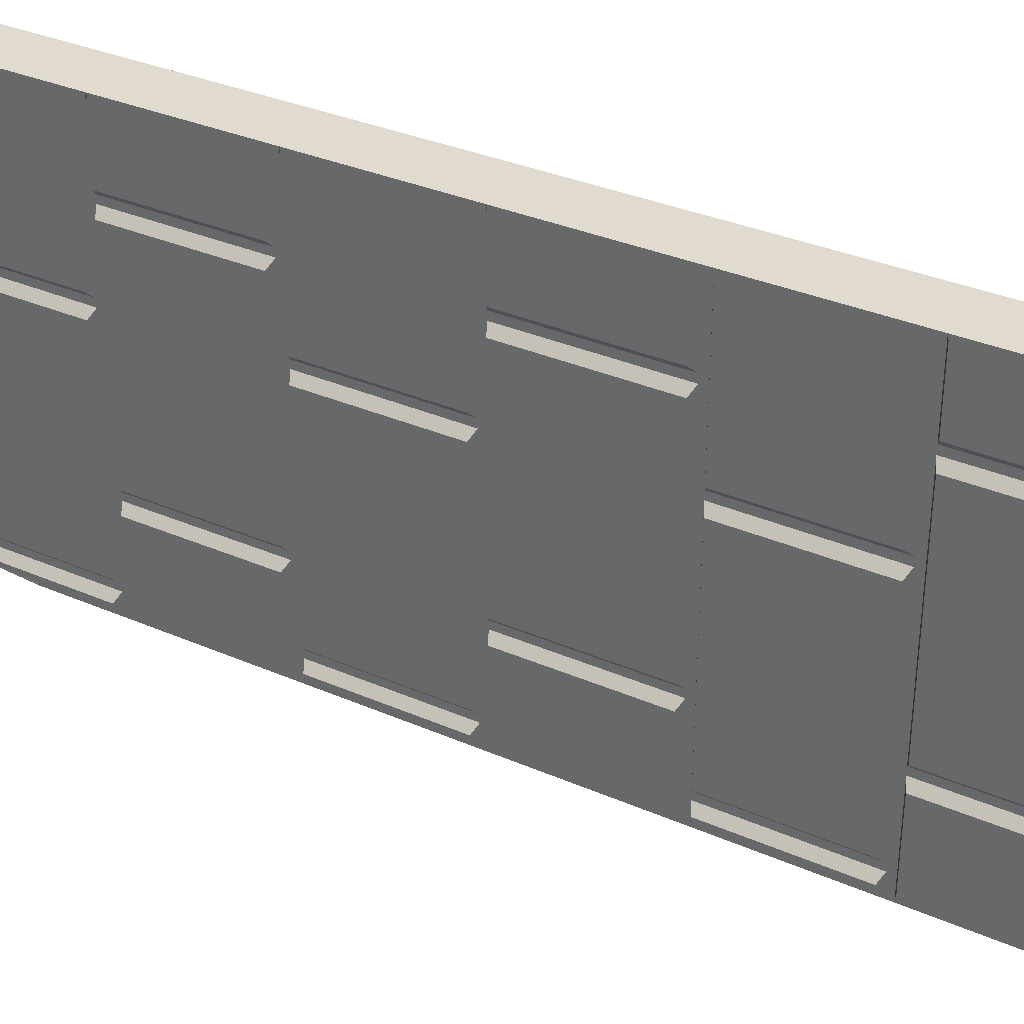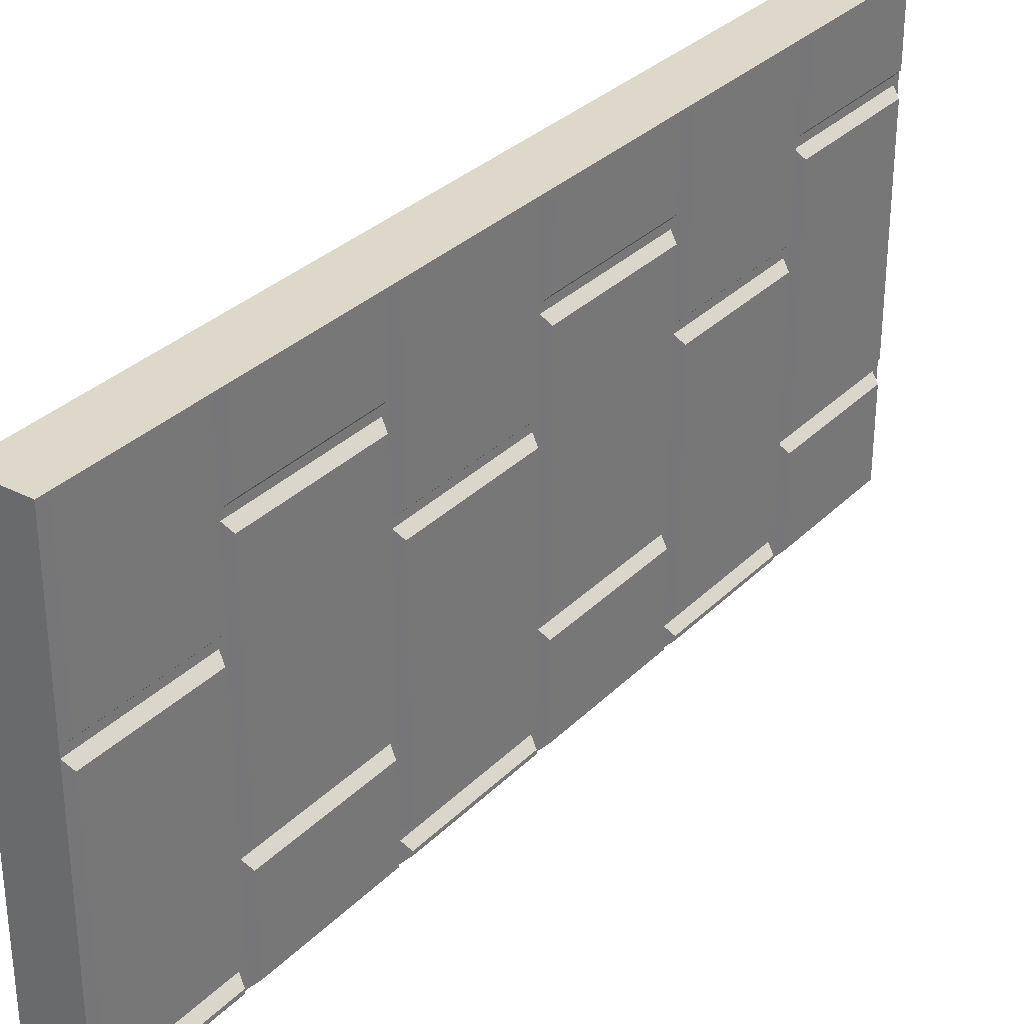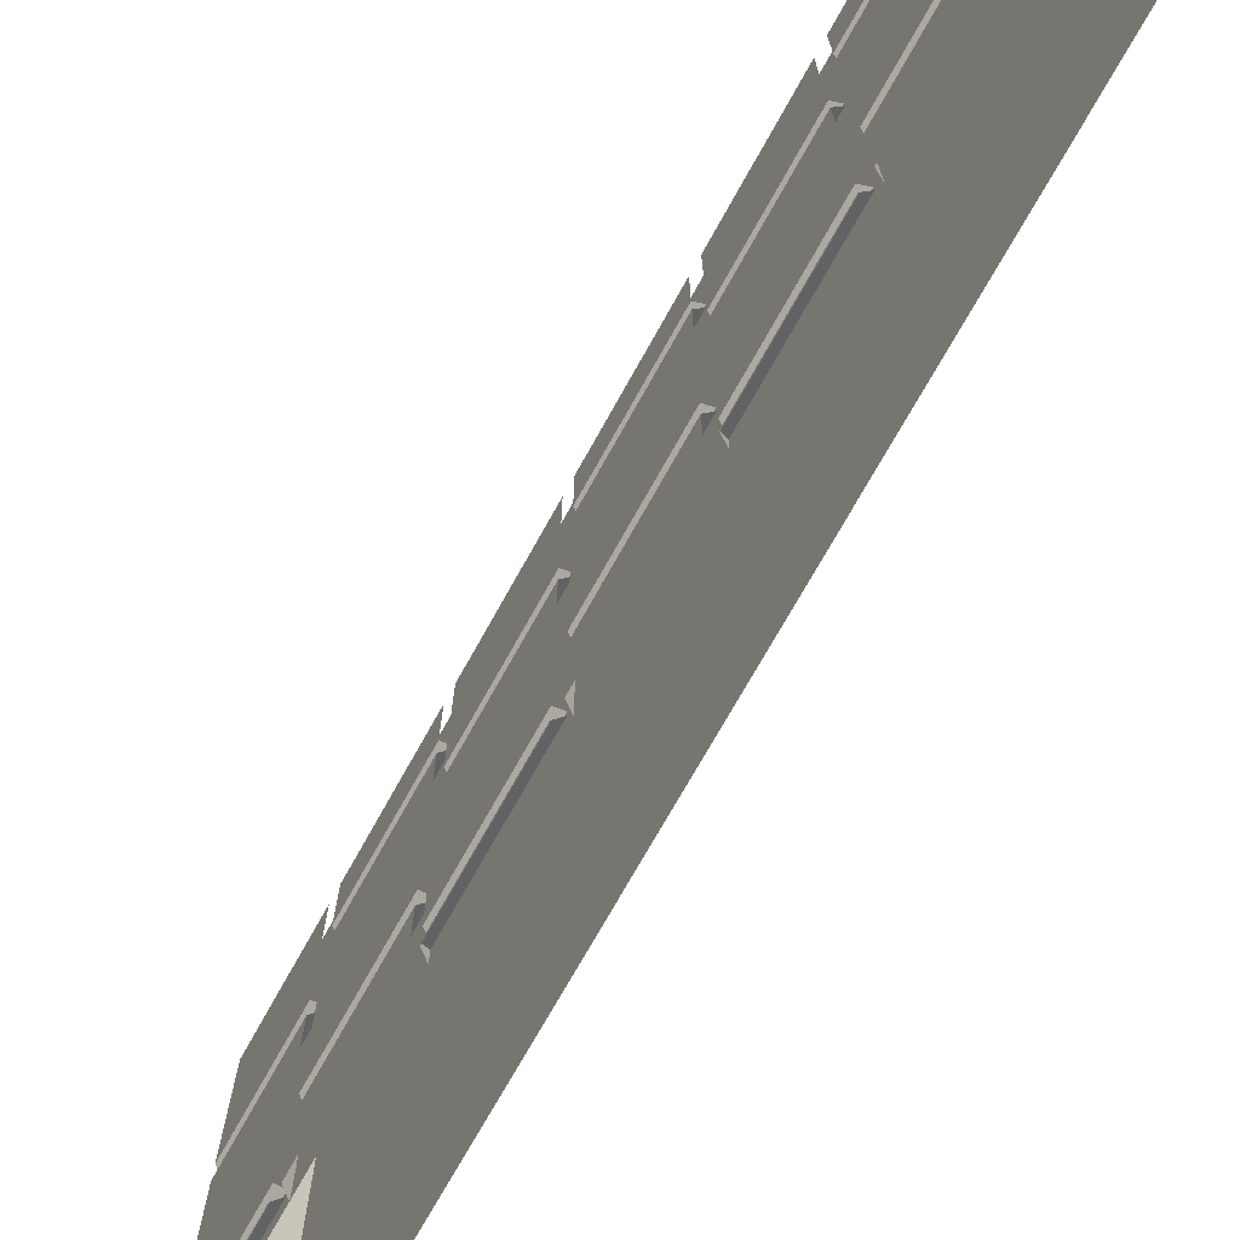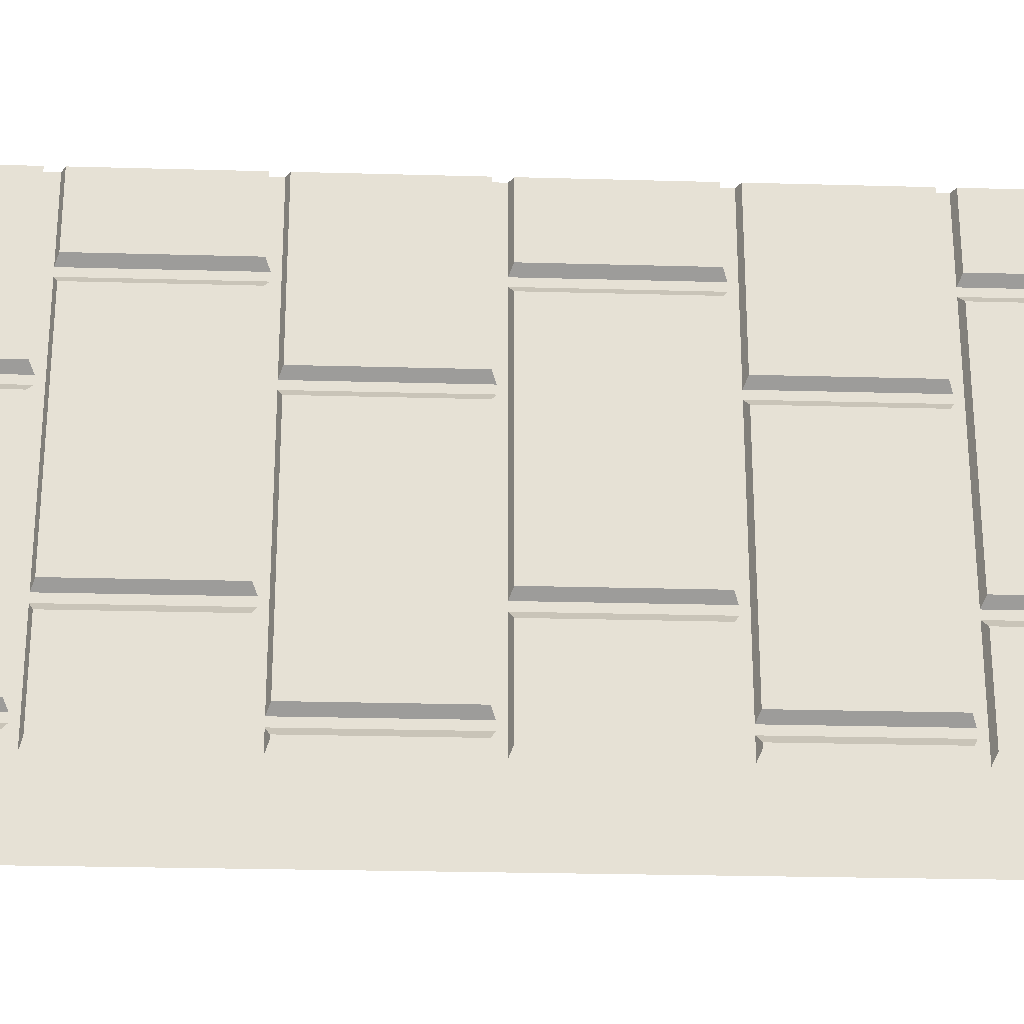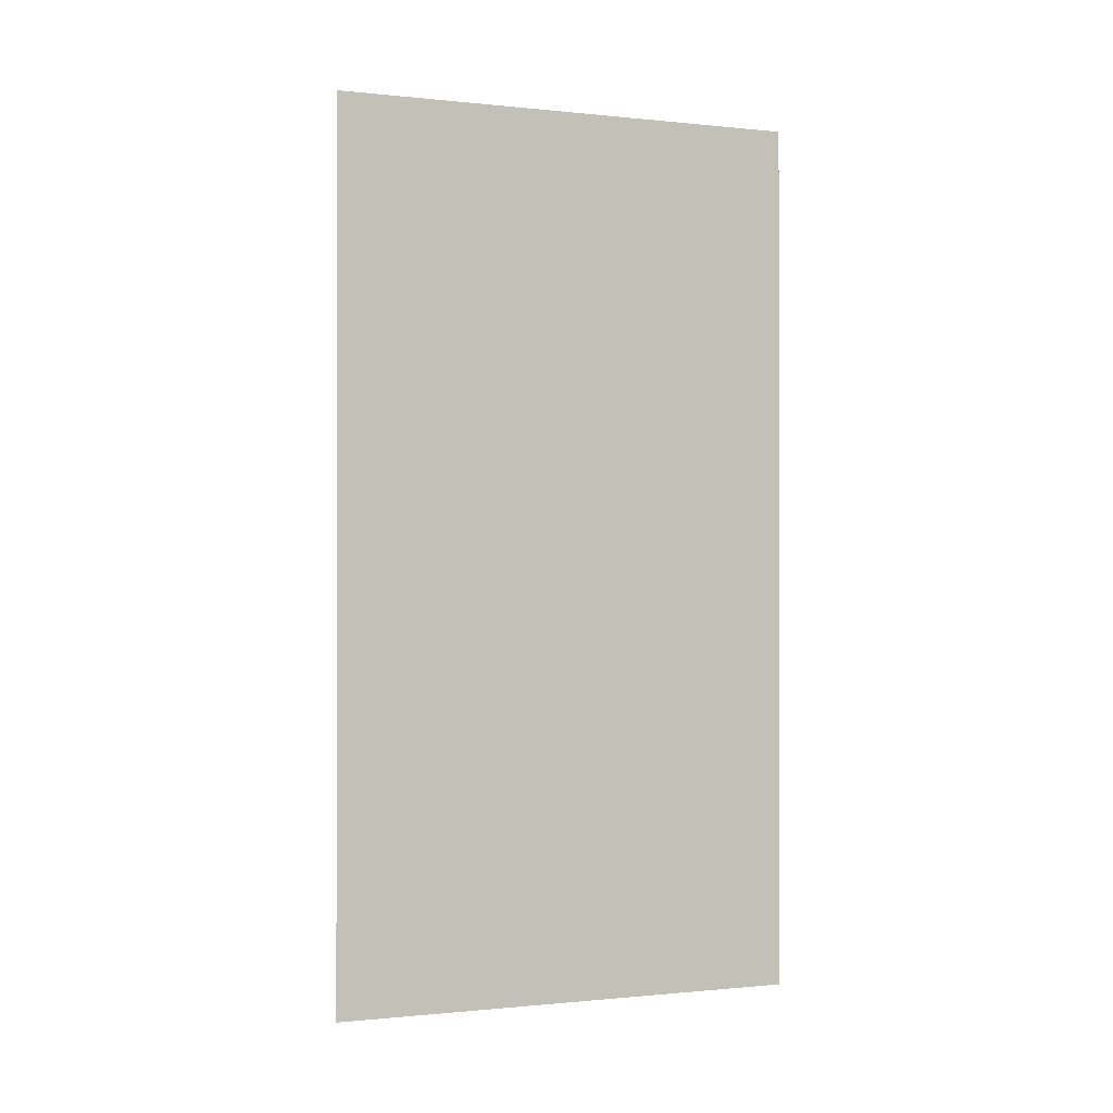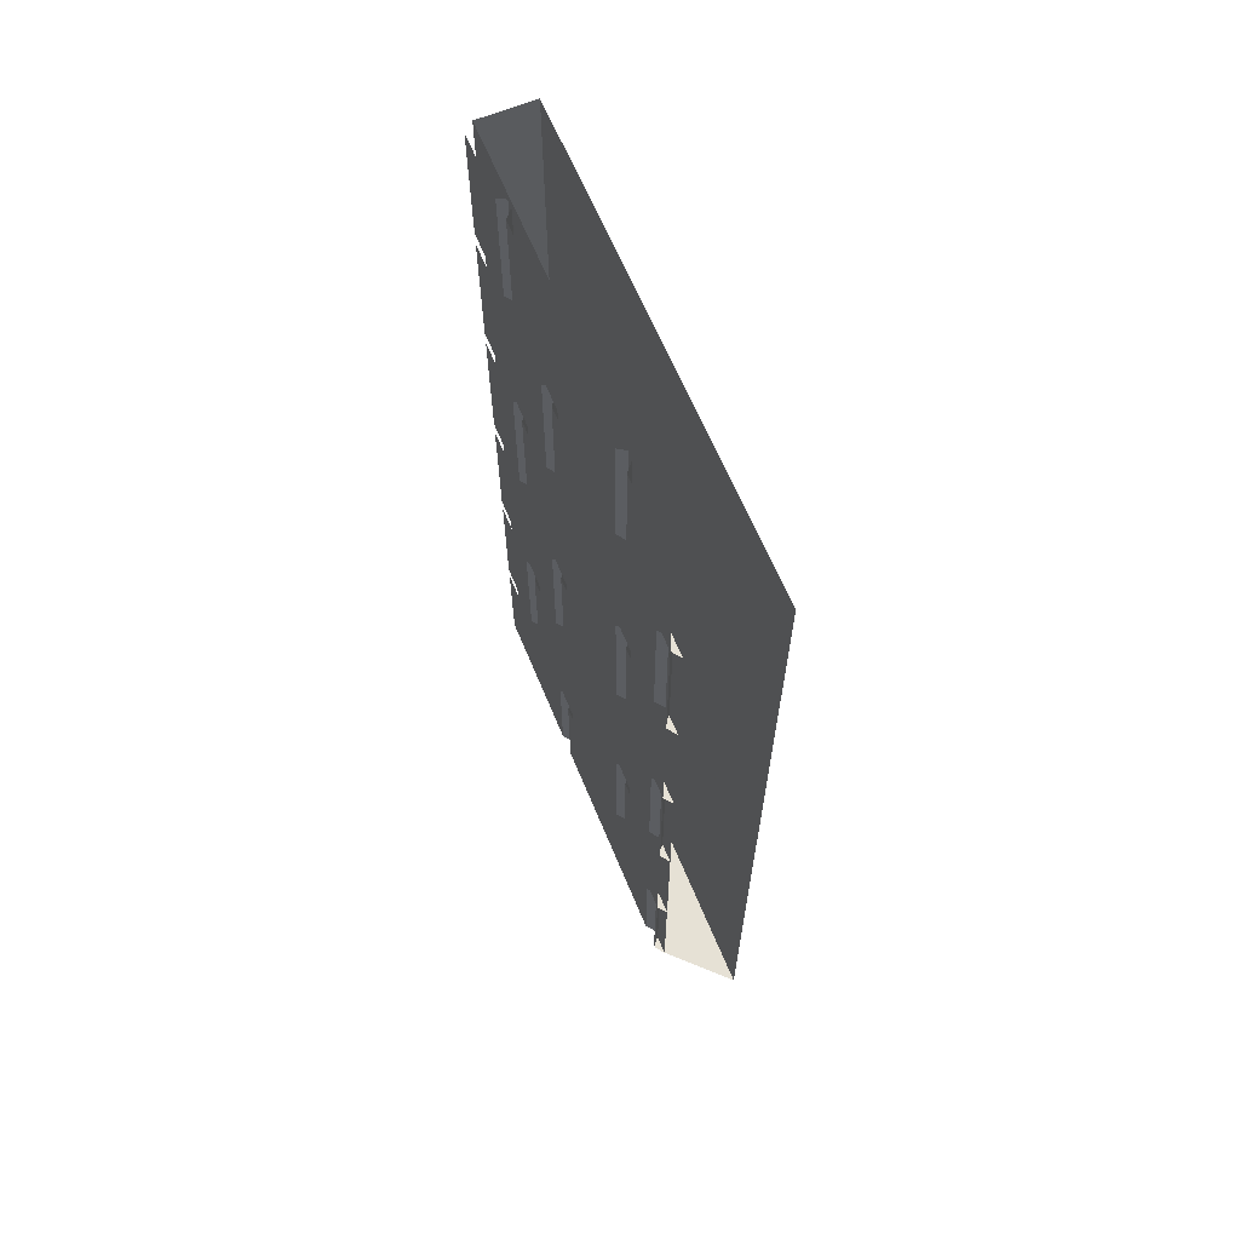
<metadata>
{"format":"obj","ext":"obj","renderer":"f3d","projection":"perspective","resolution":1024,"background":"white","views":[{"elev":33.7,"azim":120.7,"up":"+Z"},{"elev":31.6,"azim":36.1,"up":"+Z"},{"elev":-72.2,"azim":150.9,"up":"+Z"},{"elev":-25.1,"azim":87.4,"up":"+Z"},{"elev":-0.6,"azim":-111.3,"up":"+Y"},{"elev":64.2,"azim":157.5,"up":"+Y"}]}
</metadata>
<code>
v -0.5 -0.1719 -0.5
v -0.5 -0.1719 0.5
v -0.5 -0.125 0.5
v -0.5 -0.125 -0.5
v -0.5 0 0.5
v -0.5 0 -0.5
v -0.3828 -1.875 0.5
v -0.3828 -1.875 -0.3828
v -0.3828 0 -0.3828
v -0.3828 0 0.5
v -0.5 -1.875 0.5
v -0.5 -1.875 -0.5
v -0.3672 -1.258 0.5
v -0.3672 -1.258 0.1875
v -0.3672 -0.9688 0.1875
v -0.3672 -0.9688 0.5
v -0.3828 -1.266 0.5
v -0.3828 -1.266 0.1719
v -0.3828 -0.9609 0.1719
v -0.3672 -1.258 0.1406
v -0.3672 -1.258 -0.3125
v -0.3672 -0.9688 -0.3125
v -0.3672 -0.9688 0.1406
v -0.3828 -0.9609 0.1562
v -0.3828 -1.266 0.1562
v -0.3828 -1.266 -0.3281
v -0.3828 -0.9609 -0.3281
v -0.3672 -1.258 -0.3594
v -0.3672 -1.258 -0.3672
v -0.3672 -0.9688 -0.3672
v -0.3672 -0.9688 -0.3594
v -0.3828 -0.9609 -0.3438
v -0.3828 -1.266 -0.3438
v -0.3828 -1.266 -0.3828
v -0.3672 -1.289 0.3594
v -0.3672 -1.289 0.5
v -0.3672 -1.578 0.5
v -0.3672 -1.578 0.3594
v -0.3828 -1.586 0.3438
v -0.3828 -1.281 0.3438
v -0.3828 -1.586 0.5
v -0.3672 -1.289 -0.3672
v -0.3672 -1.289 -0.1875
v -0.3672 -1.578 -0.1875
v -0.3672 -1.578 -0.3672
v -0.3828 -1.586 -0.3828
v -0.3828 -1.586 -0.1719
v -0.3828 -1.281 -0.1719
v -0.3672 -1.289 -0.1406
v -0.3672 -1.289 0.3125
v -0.3672 -1.578 0.3125
v -0.3672 -1.578 -0.1406
v -0.3828 -1.586 -0.1562
v -0.3828 -1.281 -0.1562
v -0.3828 -1.281 0.3281
v -0.3828 -1.586 0.3281
v -0.3672 -0.6406 0.3594
v -0.3672 -0.6406 0.5
v -0.3672 -0.9375 0.5
v -0.3672 -0.9375 0.3594
v -0.3828 -0.9453 0.3438
v -0.3828 -0.6328 0.3438
v -0.3828 -0.9453 0.5
v -0.3672 -0.6406 -0.3672
v -0.3672 -0.6406 -0.1875
v -0.3672 -0.9375 -0.1875
v -0.3672 -0.9375 -0.3672
v -0.3828 -0.9453 -0.3828
v -0.3828 -0.9453 -0.1719
v -0.3828 -0.6328 -0.1719
v -0.3672 -0.6406 -0.1406
v -0.3672 -0.6406 0.3125
v -0.3672 -0.9375 0.3125
v -0.3672 -0.9375 -0.1406
v -0.3828 -0.9453 -0.1562
v -0.3828 -0.6328 -0.1562
v -0.3828 -0.6328 0.3281
v -0.3828 -0.9453 0.3281
v -0.3672 -0.6094 0.5
v -0.3672 -0.6094 0.1875
v -0.3672 -0.3281 0.1875
v -0.3672 -0.3281 0.5
v -0.3828 -0.6172 0.5
v -0.3828 -0.6172 0.1719
v -0.3828 -0.3203 0.1719
v -0.3672 -0.6094 0.1406
v -0.3672 -0.6094 -0.3125
v -0.3672 -0.3281 -0.3125
v -0.3672 -0.3281 0.1406
v -0.3828 -0.3203 0.1562
v -0.3828 -0.6172 0.1562
v -0.3828 -0.6172 -0.3281
v -0.3828 -0.3203 -0.3281
v -0.3672 -0.6094 -0.3594
v -0.3672 -0.6094 -0.3672
v -0.3672 -0.3281 -0.3672
v -0.3672 -0.3281 -0.3594
v -0.3828 -0.3203 -0.3438
v -0.3828 -0.6172 -0.3438
v -0.3828 -0.6172 -0.3828
v -0.3672 -0.02344 0.3594
v -0.3672 -0.02344 0.5
v -0.3672 -0.2969 0.5
v -0.3672 -0.2969 0.3594
v -0.3828 -0.3047 0.3438
v -0.3828 -0.01562 0.3438
v -0.3828 -0.3047 0.5
v -0.3672 -0.02344 -0.3672
v -0.3672 -0.02344 -0.1875
v -0.3672 -0.2969 -0.1875
v -0.3672 -0.2969 -0.3672
v -0.3828 -0.3047 -0.3828
v -0.3828 -0.3047 -0.1719
v -0.3828 -0.01562 -0.1719
v -0.3672 -0.02344 -0.1406
v -0.3672 -0.02344 0.3125
v -0.3672 -0.2969 0.3125
v -0.3672 -0.2969 -0.1406
v -0.3828 -0.3047 -0.1562
v -0.3828 -0.01562 -0.1562
v -0.3828 -0.01562 0.3281
v -0.3828 -0.3047 0.3281
v -0.3672 -1.867 0.5
v -0.3672 -1.867 0.1875
v -0.3672 -1.609 0.1875
v -0.3672 -1.609 0.5
v -0.3828 -1.875 0.1719
v -0.3828 -1.602 0.1719
v -0.3672 -1.867 0.1406
v -0.3672 -1.867 -0.3125
v -0.3672 -1.609 -0.3125
v -0.3672 -1.609 0.1406
v -0.3828 -1.602 0.1562
v -0.3828 -1.875 0.1562
v -0.3828 -1.875 -0.3281
v -0.3828 -1.602 -0.3281
v -0.3672 -1.867 -0.3594
v -0.3672 -1.867 -0.3672
v -0.3672 -1.609 -0.3672
v -0.3672 -1.609 -0.3594
v -0.3828 -1.602 -0.3438
v -0.3828 -1.875 -0.3438
f 1 2 3
f 1 3 4
f 4 3 5
f 4 5 6
f 7 8 9
f 7 9 10
f 7 10 2
f 7 2 11
f 7 11 8
f 8 11 12
f 13 14 15
f 13 15 16
f 14 13 17
f 14 17 18
f 14 18 15
f 15 18 19
f 28 29 30
f 28 30 31
f 28 31 32
f 28 32 33
f 28 33 29
f 29 33 34
f 57 58 59
f 57 59 60
f 57 60 61
f 57 61 62
f 61 60 59
f 61 59 63
f 64 65 66
f 64 66 67
f 67 66 68
f 68 66 69
f 69 66 70
f 70 66 65
f 71 72 73
f 71 73 74
f 71 74 75
f 71 75 76
f 73 72 77
f 73 77 78
f 73 78 75
f 73 75 74
f 2 10 5
f 12 11 2
f 12 2 1
f 20 21 22
f 20 22 23
f 20 23 24
f 20 24 25
f 20 25 21
f 21 25 26
f 21 26 22
f 22 26 27
f 101 102 103
f 101 103 104
f 101 104 105
f 101 105 106
f 105 104 103
f 105 103 107
f 108 109 110
f 108 110 111
f 111 110 112
f 112 110 113
f 113 110 114
f 114 110 109
f 123 124 125
f 123 125 126
f 124 123 7
f 124 7 127
f 124 127 125
f 125 127 128
f 137 138 139
f 137 139 140
f 137 140 141
f 137 141 142
f 137 142 138
f 138 142 8
f 35 36 37
f 35 37 38
f 35 38 39
f 35 39 40
f 39 38 37
f 39 37 41
f 42 43 44
f 42 44 45
f 45 44 46
f 46 44 47
f 47 44 48
f 48 44 43
f 86 87 88
f 86 88 89
f 86 89 90
f 86 90 91
f 86 91 87
f 87 91 92
f 87 92 88
f 88 92 93
f 129 130 131
f 129 131 132
f 129 132 133
f 129 133 134
f 129 134 130
f 130 134 135
f 130 135 131
f 131 135 136
f 49 50 51
f 49 51 52
f 49 52 53
f 49 53 54
f 51 50 55
f 51 55 56
f 51 56 53
f 51 53 52
f 79 80 81
f 79 81 82
f 80 79 83
f 80 83 84
f 80 84 81
f 81 84 85
f 94 95 96
f 94 96 97
f 94 97 98
f 94 98 99
f 94 99 95
f 95 99 100
f 115 116 117
f 115 117 118
f 115 118 119
f 115 119 120
f 117 116 121
f 117 121 122
f 117 122 119
f 117 119 118

</code>
